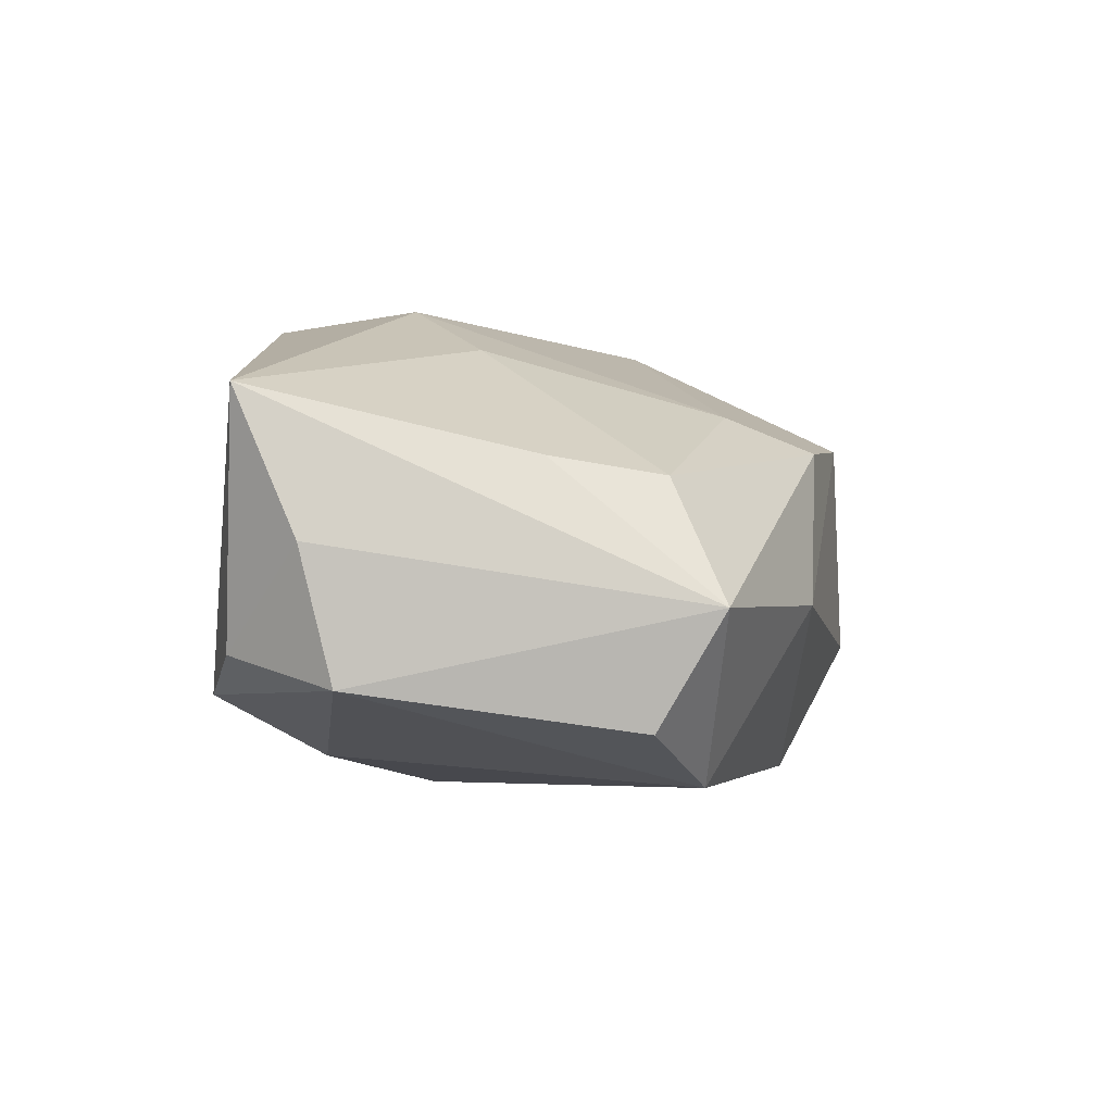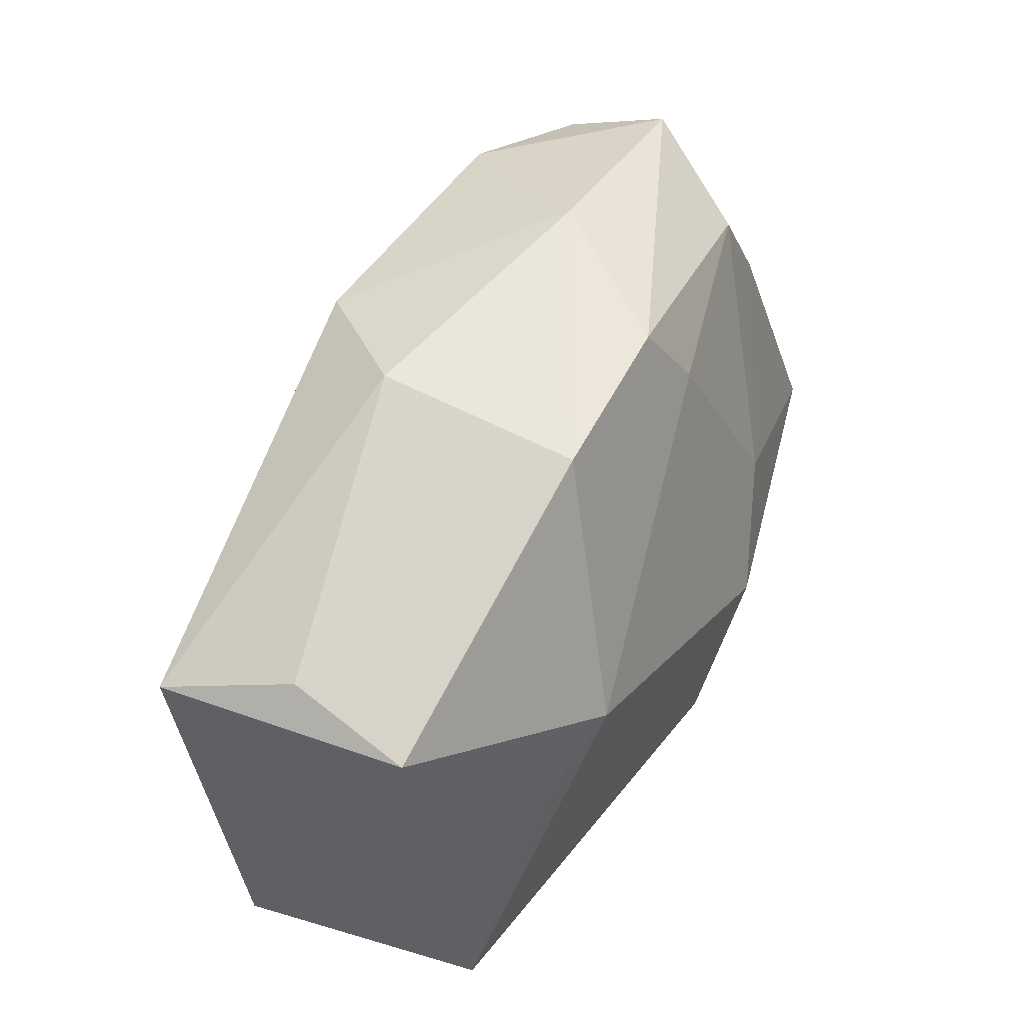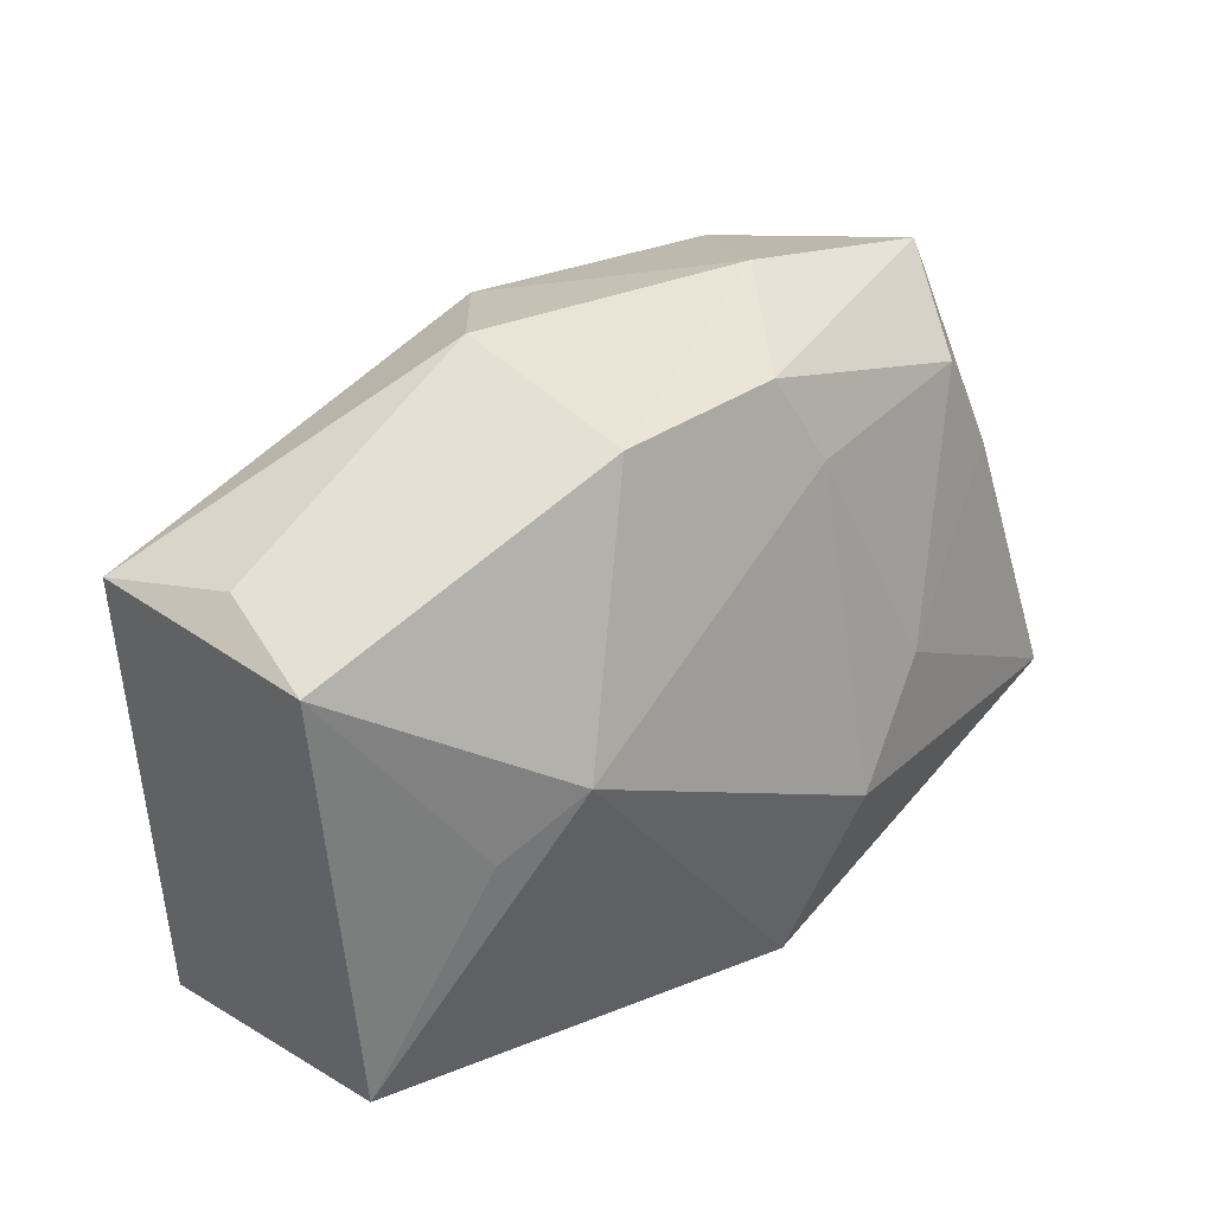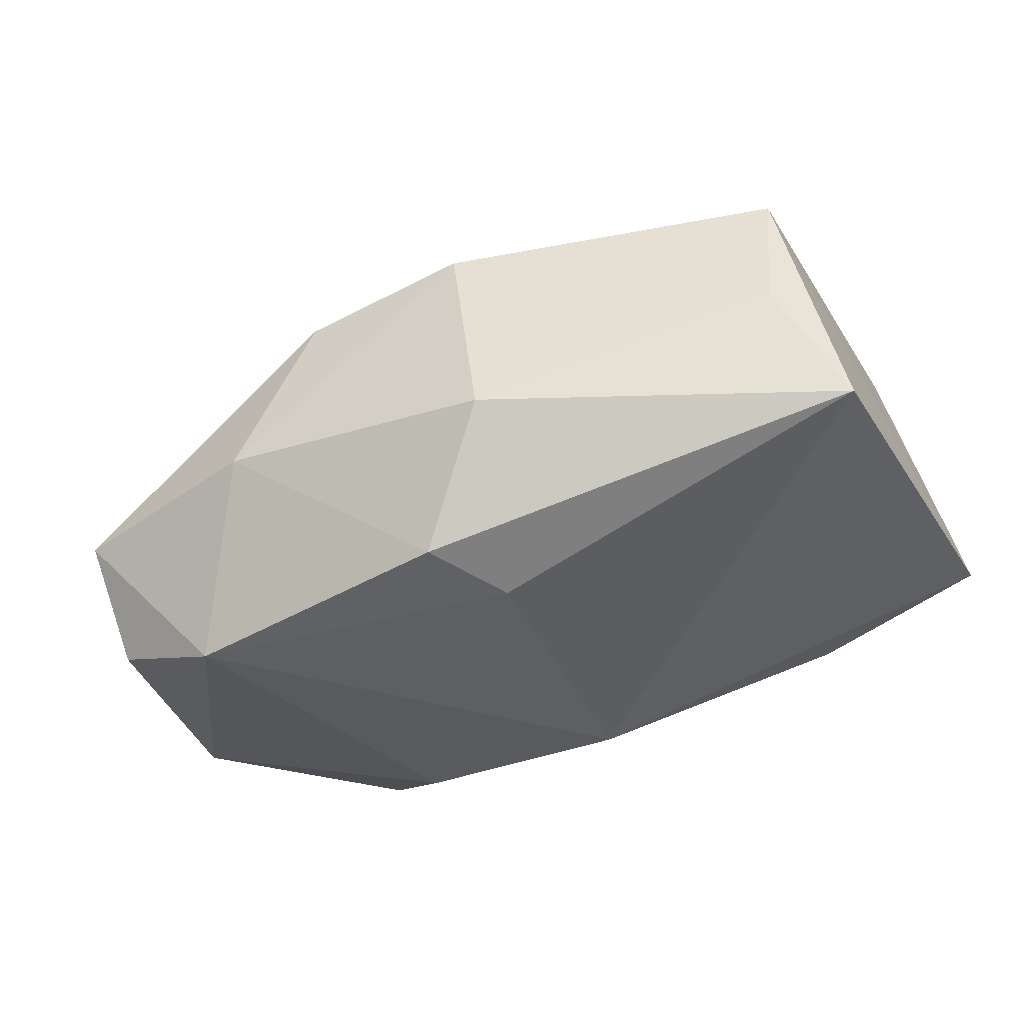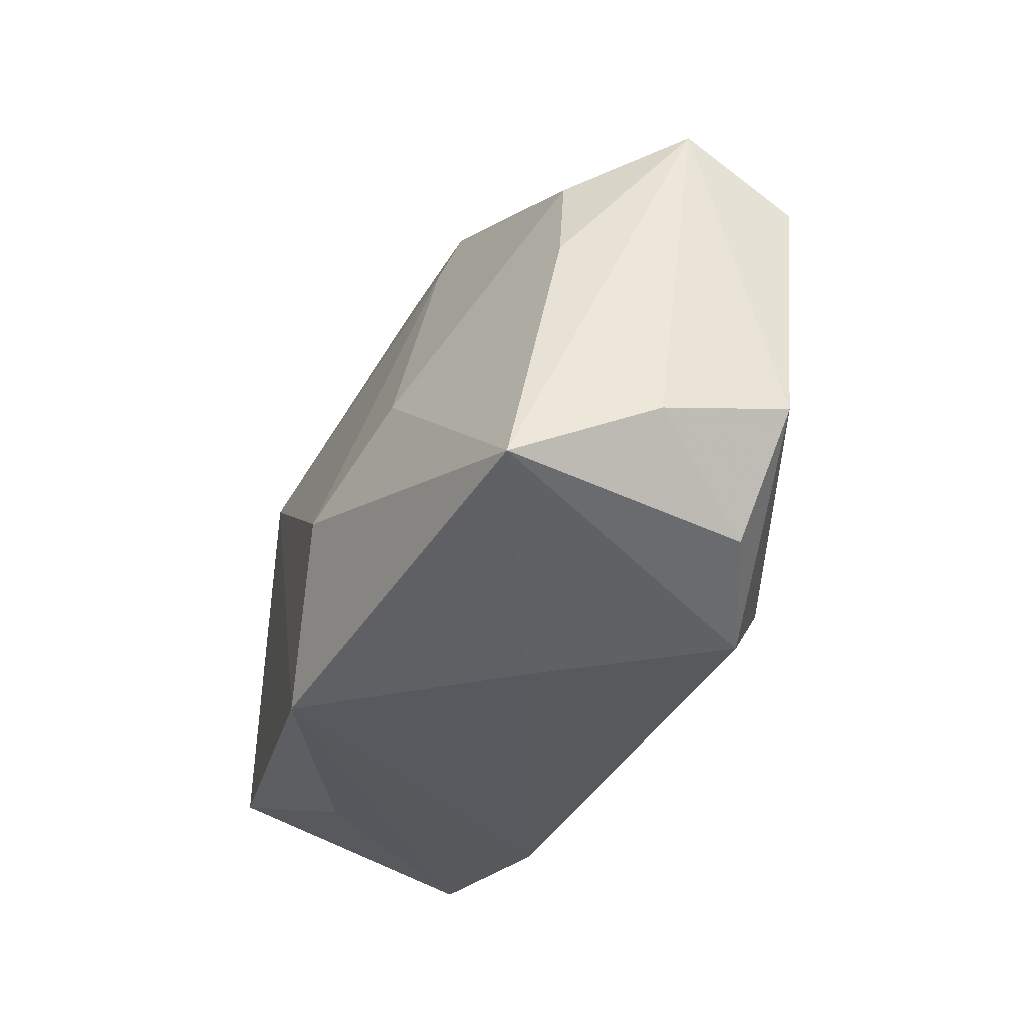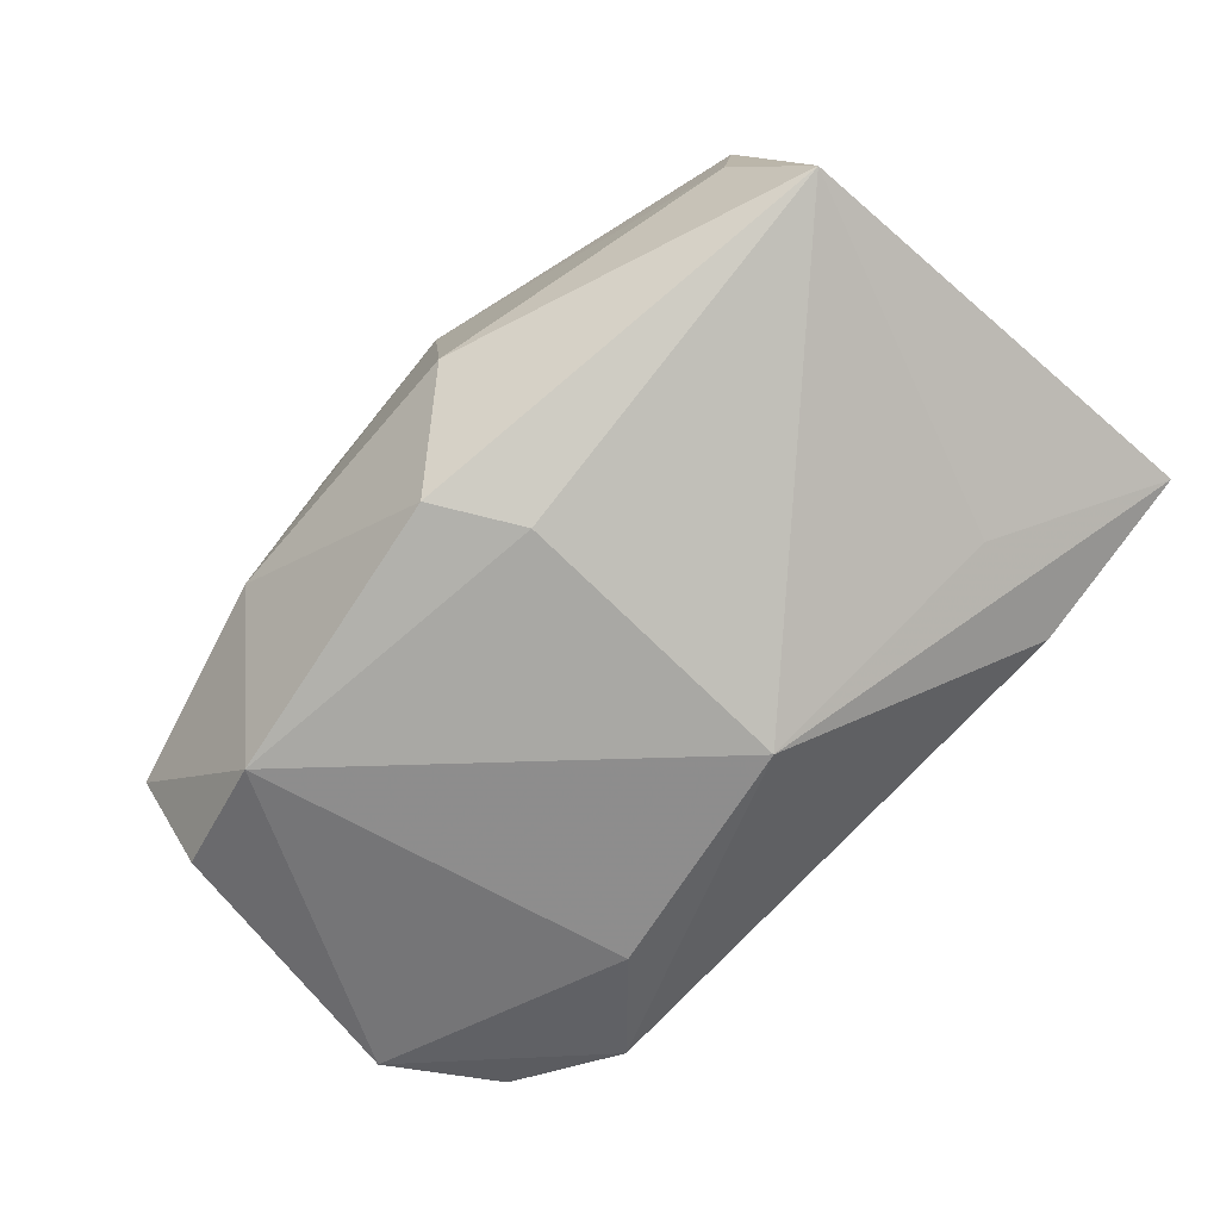
<metadata>
{"format":"obj","ext":"obj","renderer":"f3d","projection":"perspective","resolution":1024,"background":"white","views":[{"elev":-5.2,"azim":99.2,"up":"+Z"},{"elev":59.8,"azim":-54.7,"up":"+Y"},{"elev":42.7,"azim":-33.1,"up":"+Y"},{"elev":-37.9,"azim":-156.9,"up":"+Z"},{"elev":-30.3,"azim":76.3,"up":"+Y"},{"elev":-72.4,"azim":-133.9,"up":"+Z"}]}
</metadata>
<code>
v -0.03339 0.02024 0.01298
v 0.01734 -0.02388 0.003072
v 0.01068 0.02665 0.007872
v 0.02472 -0.02311 -0.0133
v 0.01834 0.02668 -0.005917
v -0.03461 -0.01711 0.02029
v 0.03675 0.02129 -0.007256
v 0.004573 -0.02337 0.02133
v 0.014 0.01912 0.01077
v -0.0002606 0.02272 -0.01929
v -0.004741 0.01535 -0.02013
v -0.004674 -0.01058 -0.02084
v 0.03534 0.01538 -0.01685
v 0.01226 -0.008752 0.02133
v 0.02467 0.01822 -0.021
v 0.03993 -0.008676 -0.01351
v -0.04053 -0.02276 -0.002825
v 0.04099 -0.01682 0.01044
v 0.03488 -0.01876 -0.01047
v 0.03642 0.007051 0.004758
v 0.01658 -0.01541 -0.01837
v 0.02095 -0.001032 0.01603
v 0.04145 -0.01124 -0.002136
v -0.004504 0.02782 0.01009
v -0.02071 -0.02247 0.01319
v -0.01462 0.007721 0.02133
v -0.03855 0.0175 -0.009326
v -0.02446 -0.02388 -0.007706
v -0.03286 0.02132 0.001376
v 0.03292 0.01635 0.003385
v -0.0224 0.002887 0.02021
v -0.02689 -0.01313 -0.01061
v -0.007073 0.02815 -0.008169
f 12 17 32
f 17 1 27
f 27 32 17
f 12 32 27
f 33 10 27
f 5 10 33
f 26 8 14
f 24 5 33
f 3 5 24
f 1 26 24
f 24 26 3
f 28 17 12
f 28 8 17
f 10 5 15
f 33 27 29
f 29 27 1
f 29 24 33
f 1 24 29
f 9 26 14
f 3 26 9
f 9 30 3
f 8 26 6
f 6 1 17
f 14 8 18
f 19 18 4
f 4 28 12
f 11 15 12
f 10 15 11
f 12 27 11
f 11 27 10
f 13 15 7
f 7 15 5
f 3 30 7
f 7 5 3
f 17 8 25
f 25 6 17
f 8 6 25
f 31 26 1
f 1 6 31
f 31 6 26
f 19 4 16
f 13 7 16
f 16 15 13
f 14 18 22
f 22 9 14
f 30 9 22
f 8 28 2
f 28 4 2
f 2 18 8
f 2 4 18
f 20 7 30
f 18 7 20
f 30 22 20
f 20 22 18
f 23 18 19
f 19 16 23
f 23 7 18
f 23 16 7
f 12 15 21
f 15 16 21
f 21 4 12
f 21 16 4

</code>
